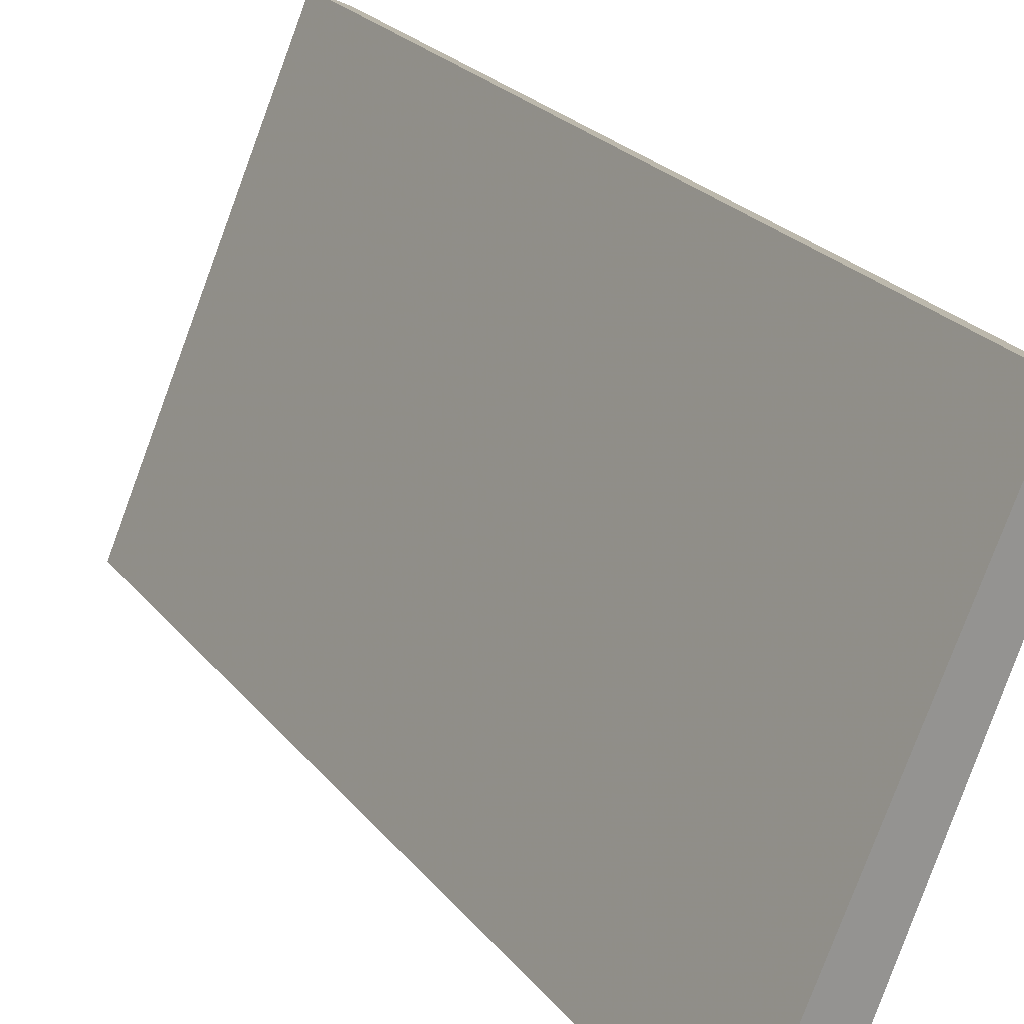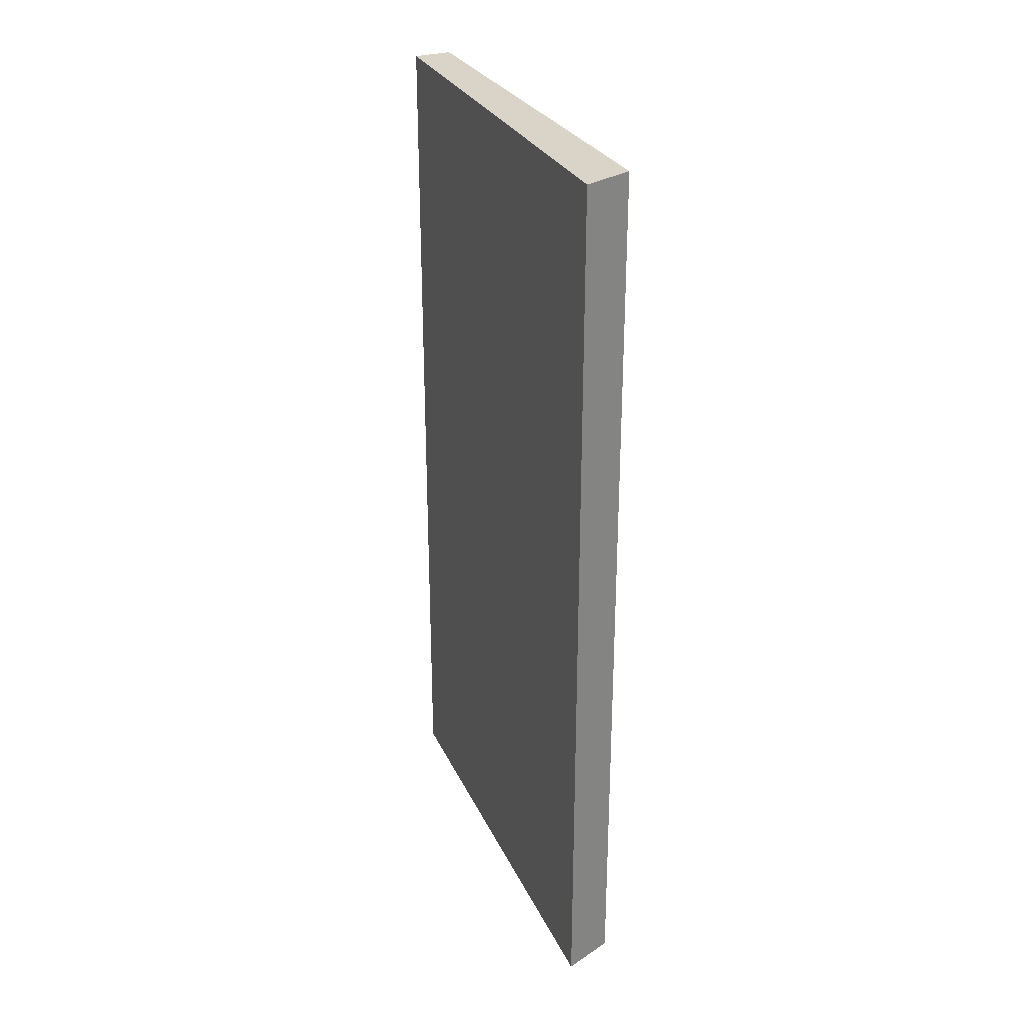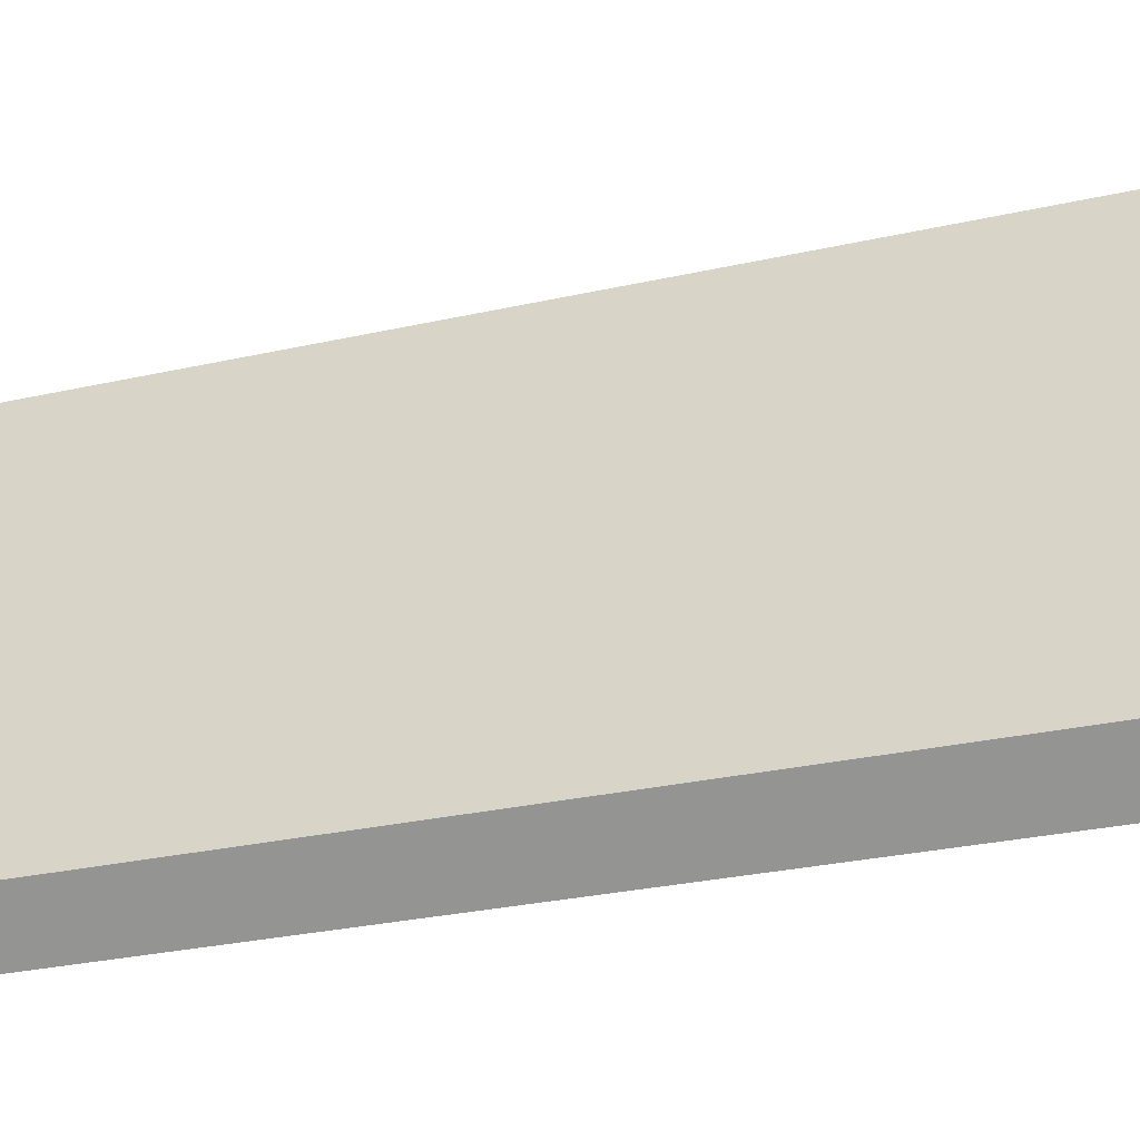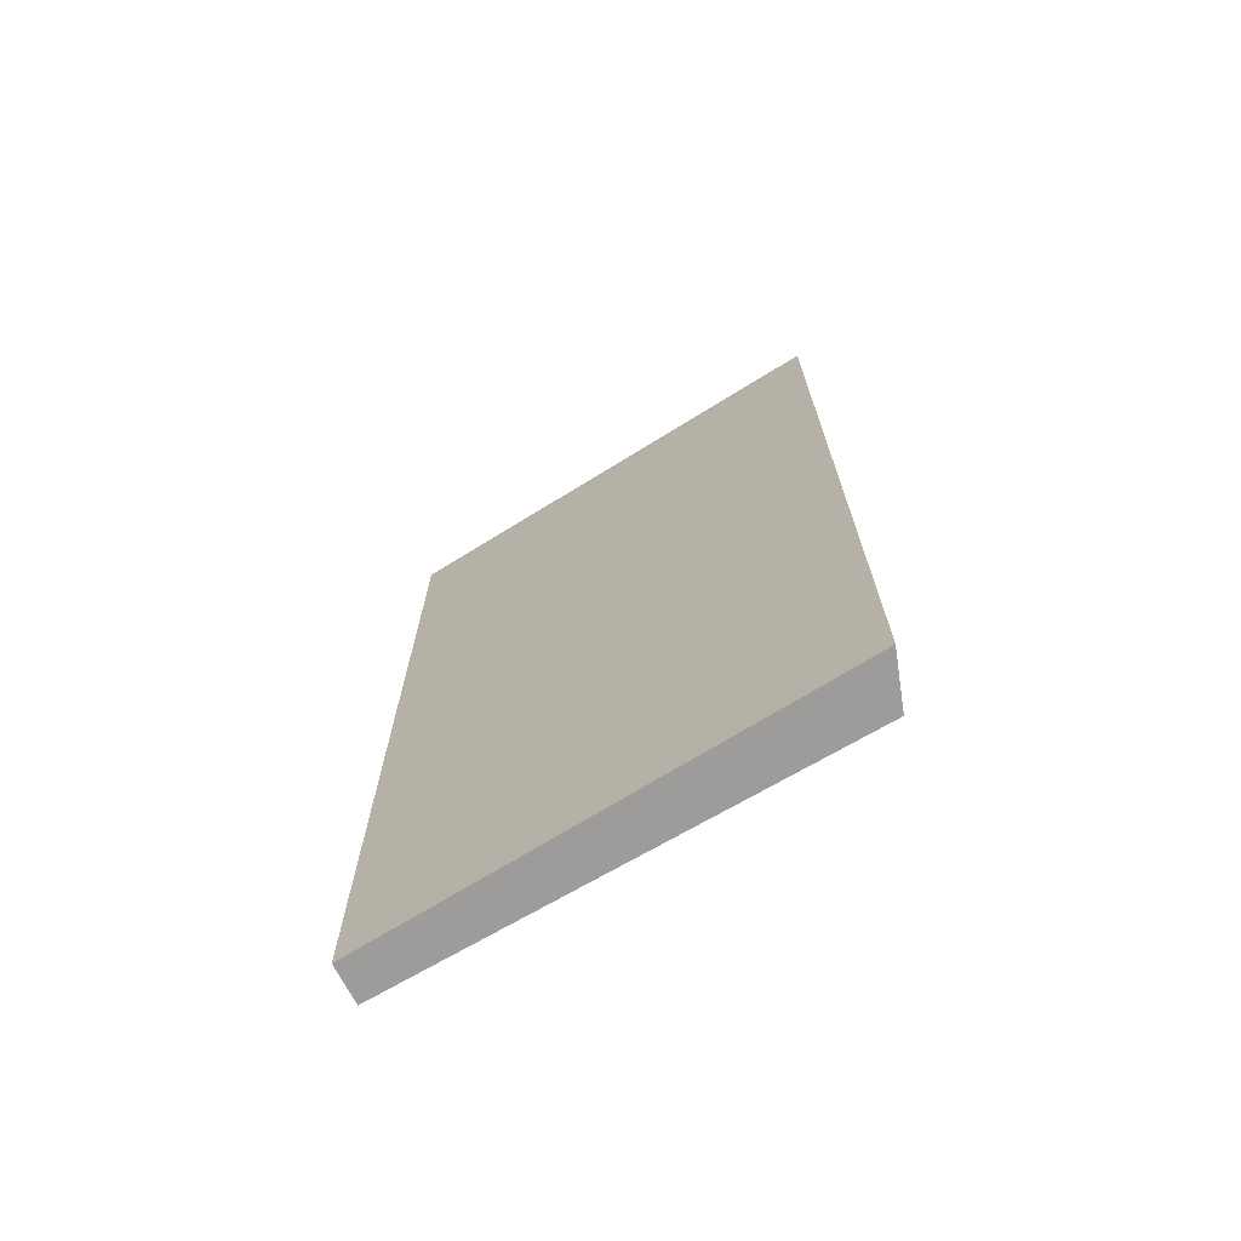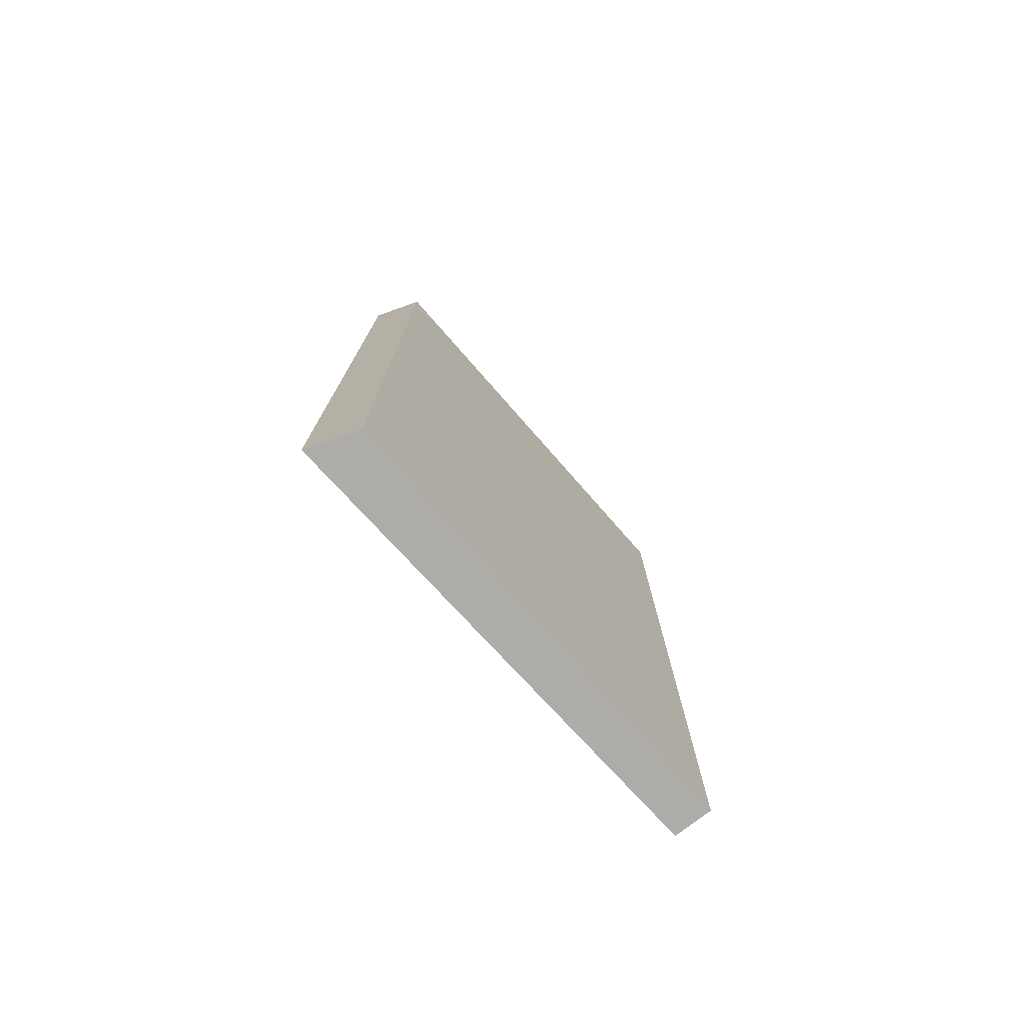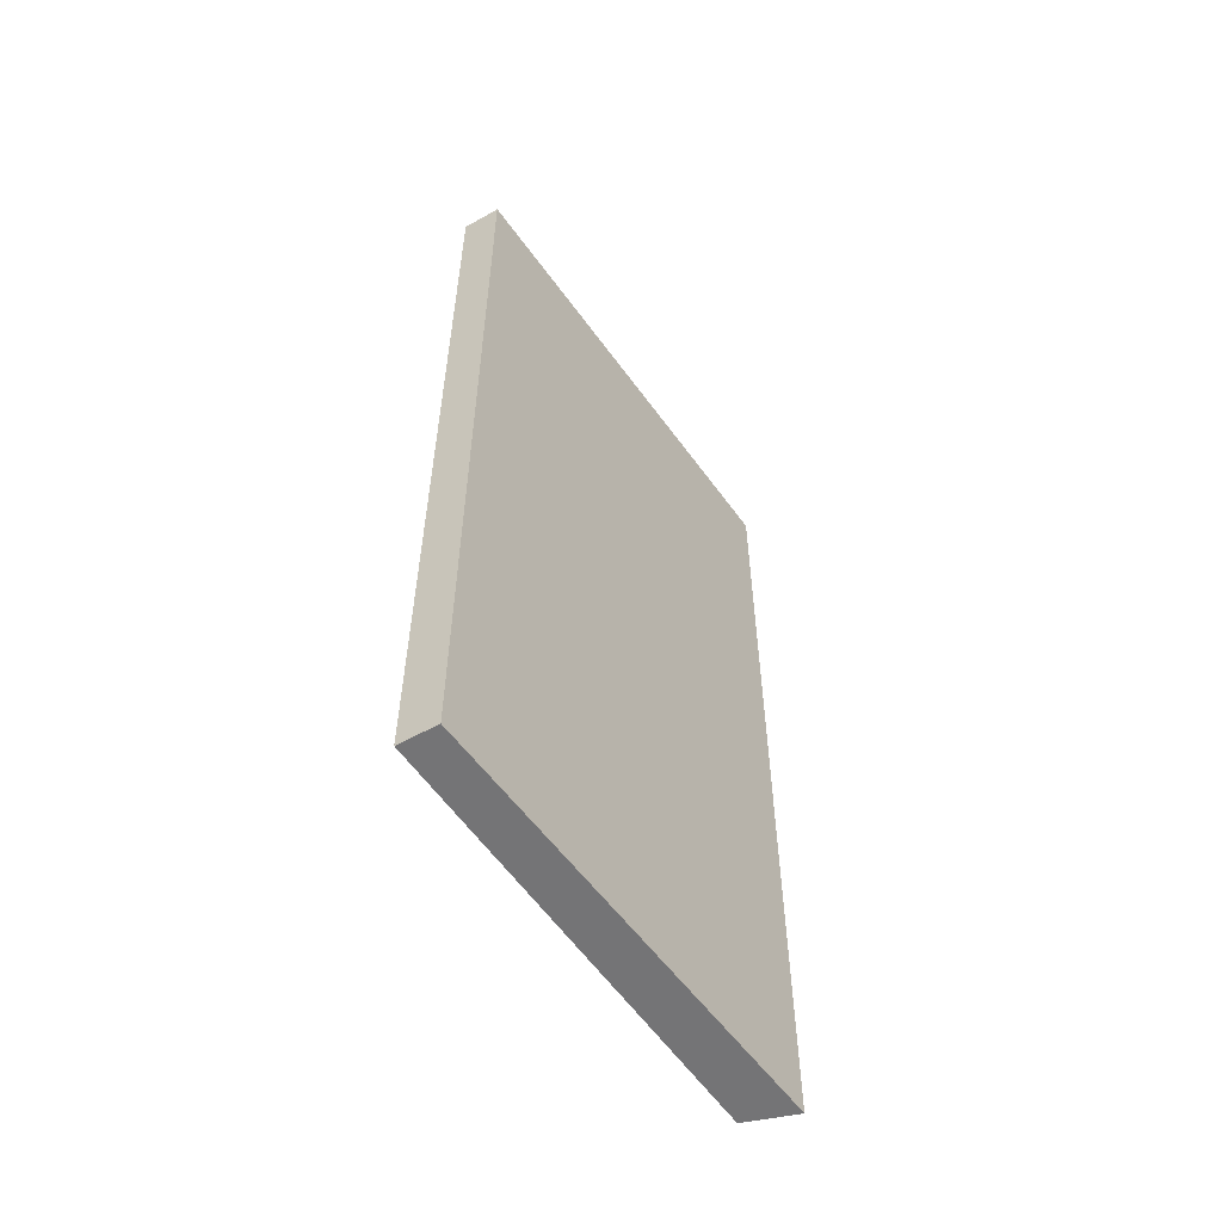
<metadata>
{"format":"obj","ext":"obj","renderer":"f3d","projection":"perspective","resolution":1024,"background":"white","views":[{"elev":23.4,"azim":151.9,"up":"+Y"},{"elev":28.4,"azim":0.8,"up":"+Z"},{"elev":-27.0,"azim":109.7,"up":"+Y"},{"elev":-70.3,"azim":-36.4,"up":"+Z"},{"elev":-76.6,"azim":64.5,"up":"+Z"},{"elev":-56.3,"azim":-123.0,"up":"+Z"}]}
</metadata>
<code>
v -114.3 421.7 -48
v -152 544 -48
v -104 432 -48
v -161.3 539.3 -48
v -161.3 539.3 192
v -104 432 192
v -152 544 192
v -114.3 421.7 192
f 1 2 3
f 1 4 2
f 5 6 7
f 5 8 6
f 8 4 1
f 8 5 4
f 7 3 2
f 7 6 3
f 5 2 4
f 5 7 2
f 6 1 3
f 6 8 1

</code>
